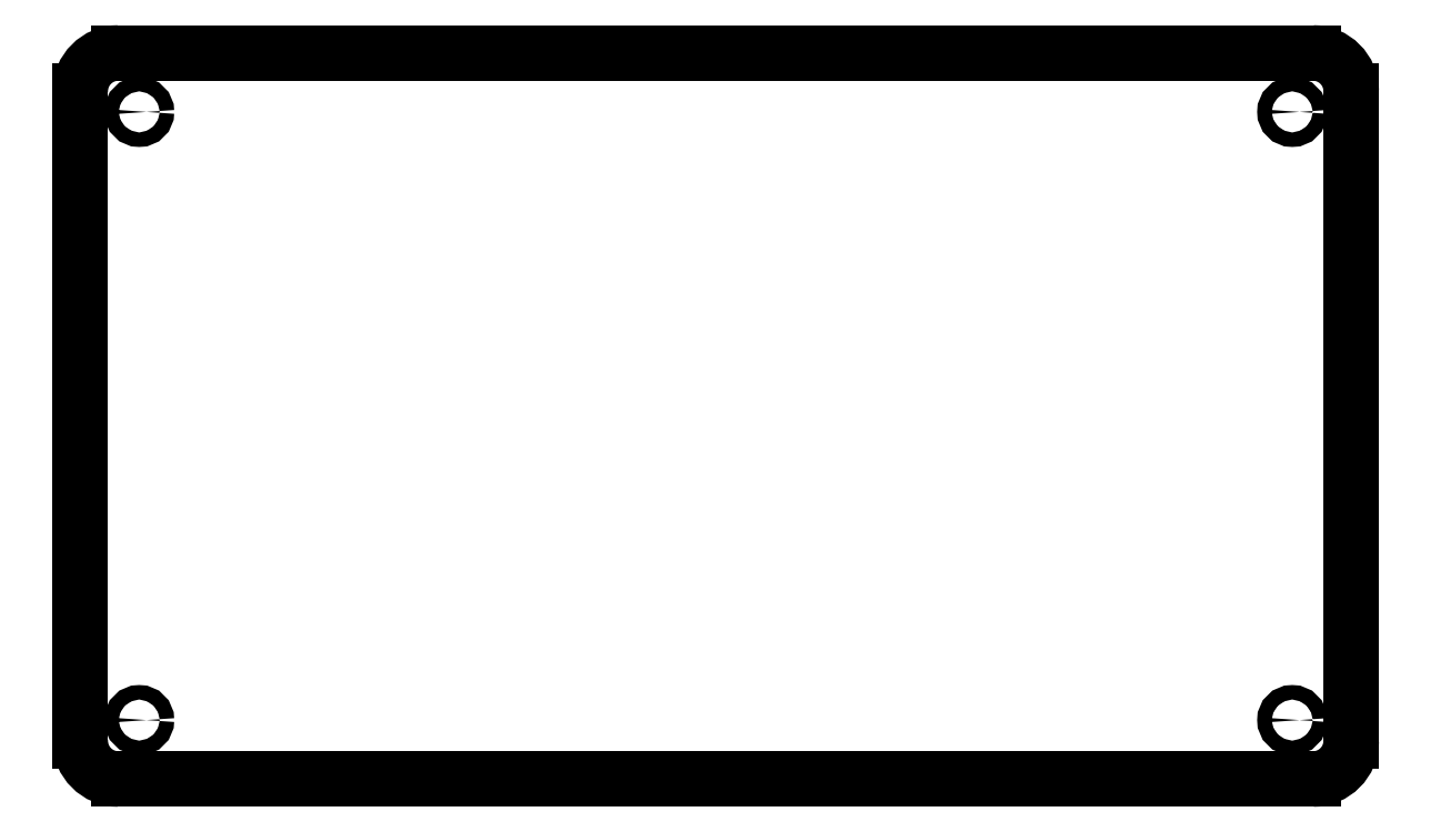
<metadata>
{"format":"dxf","ext":"dxf","renderer":"ezdxf+matplotlib","layout":"modelspace","background":"white","min_lineweight":24,"dpi":150}
</metadata>
<code>
0
SECTION
2
ENTITIES
0
LINE
8
0
10
-165.4
20
-94.57
30
0
11
146.9
21
-94.57
31
0
0
ARC
8
0
10
-165.4
20
-84.57
30
0
40
10
50
180
51
270
0
ARC
8
0
10
-165.4
20
85.43
30
0
40
10
50
90
51
180
0
ARC
8
0
10
146.9
20
85.43
30
0
40
10
50
0
51
90
0
ARC
8
0
10
146.9
20
-84.57
30
0
40
10
50
270
51
0
0
LINE
8
0
10
-165.4
20
95.43
30
0
11
146.9
21
95.43
31
0
0
LINE
8
0
10
156.9
20
-84.57
30
0
11
156.9
21
85.43
31
0
0
LINE
8
0
10
-175.4
20
-84.57
30
0
11
-175.4
21
85.43
31
0
0
CIRCLE
8
0
10
-160
20
80
30
0
40
1.9
0
CIRCLE
8
0
10
141.5
20
80
30
0
40
1.9
0
CIRCLE
8
0
10
141.5
20
-79.14
30
0
40
1.9
0
CIRCLE
8
0
10
-160
20
-79.14
30
0
40
1.9
0
VIEWPORT
8
0
10
128.5
20
97.5
30
0
40
314.2
41
222.2
68
     1
69
     1
12
128.5
22
97.5
13
0
23
0
14
10
24
10
15
10
25
10
16
0
26
0
36
1
17
0
27
0
37
0
42
50
43
0
44
0
45
222.2
50
0
51
0
72
   100
90
   557152
1

281
     0
71
     1
74
     0
110
0
120
0
130
0
111
1
121
0
131
0
112
0
122
1
132
0
79
     0
146
0
170
     0
61
     5
348
3BA
292
     1
282
     1
141
0
142
0
63
   256
361
465
0
ENDSEC
0
EOF

</code>
